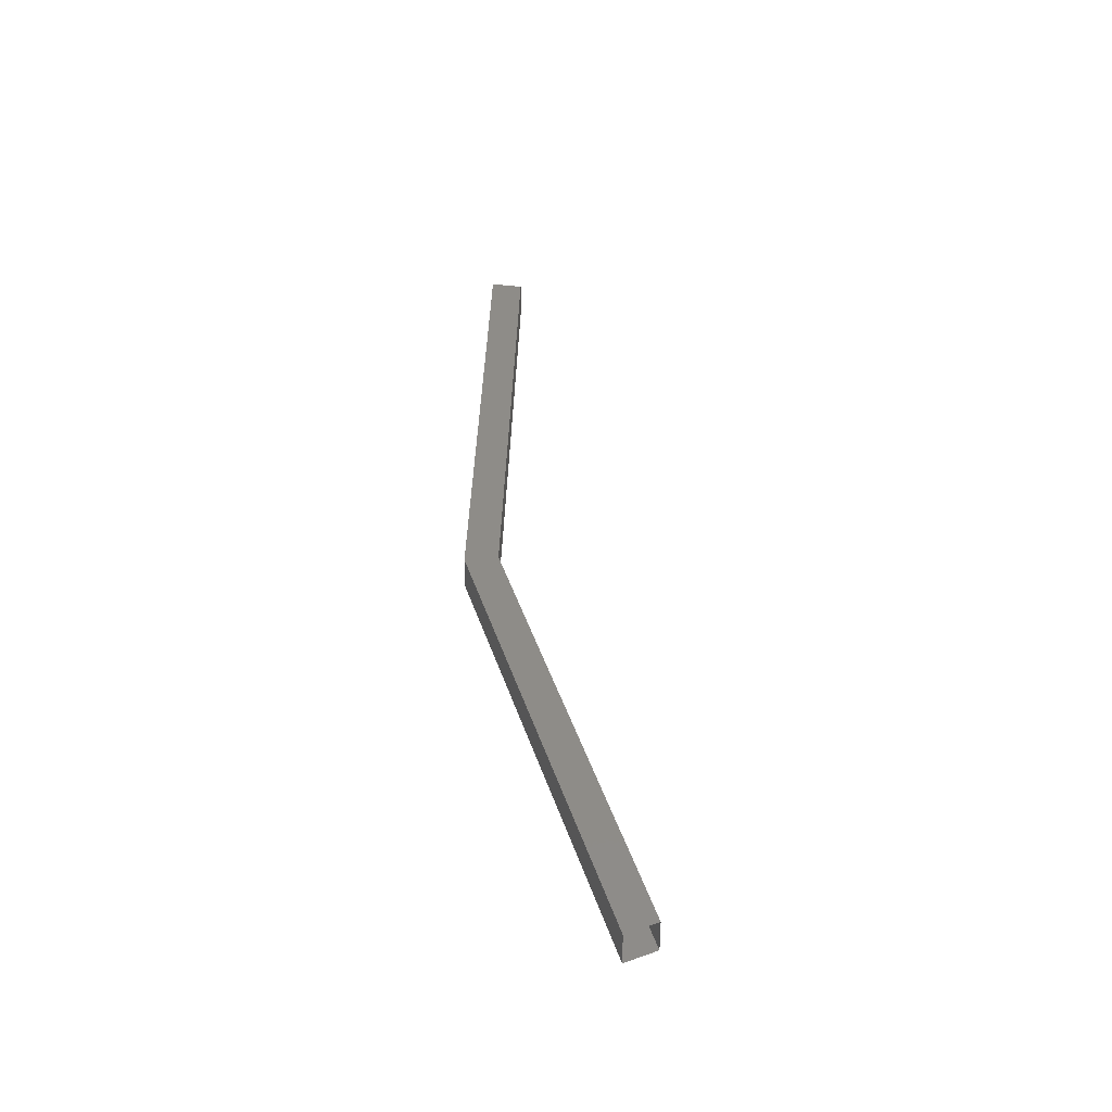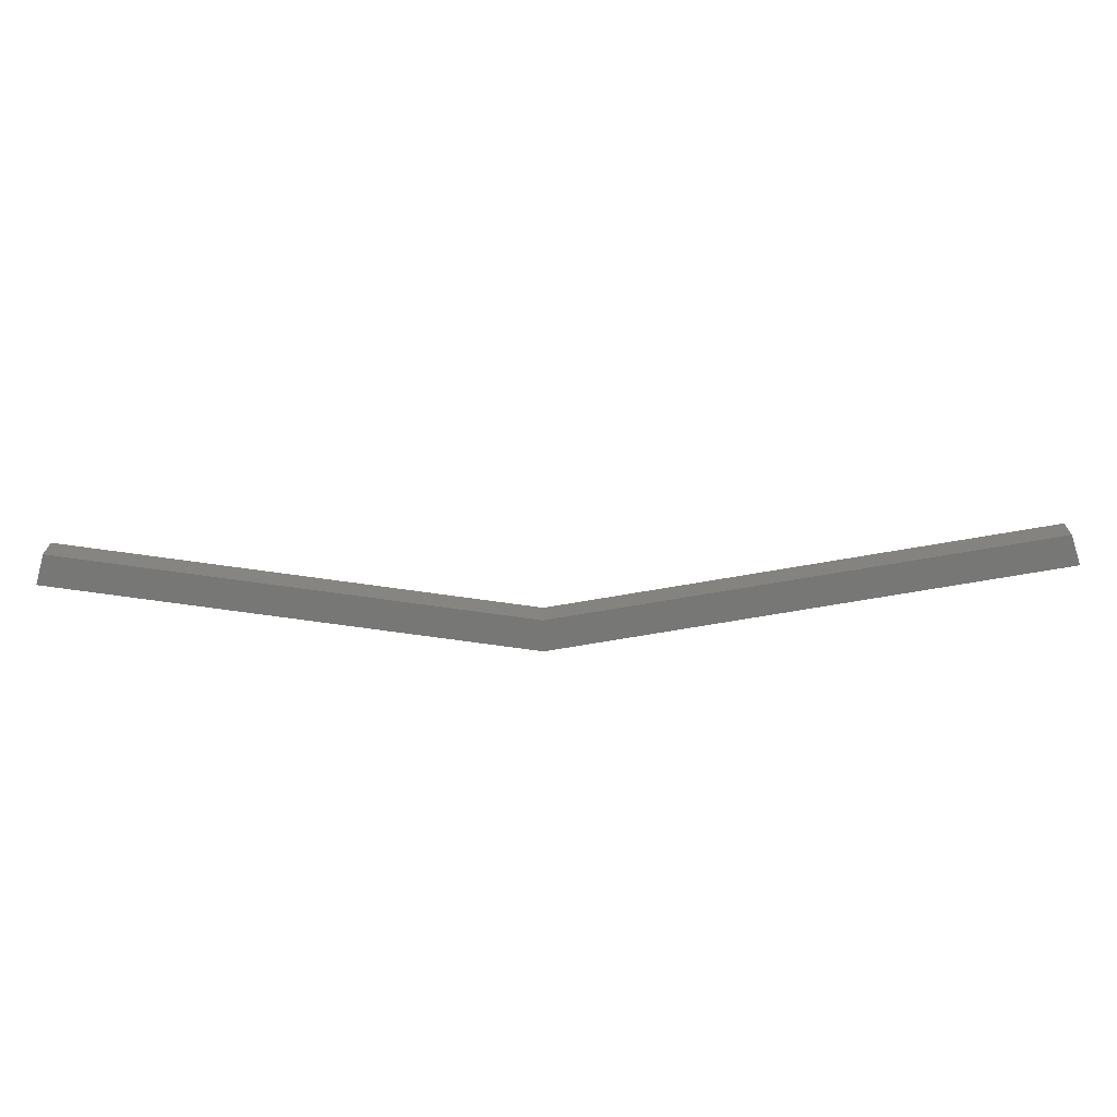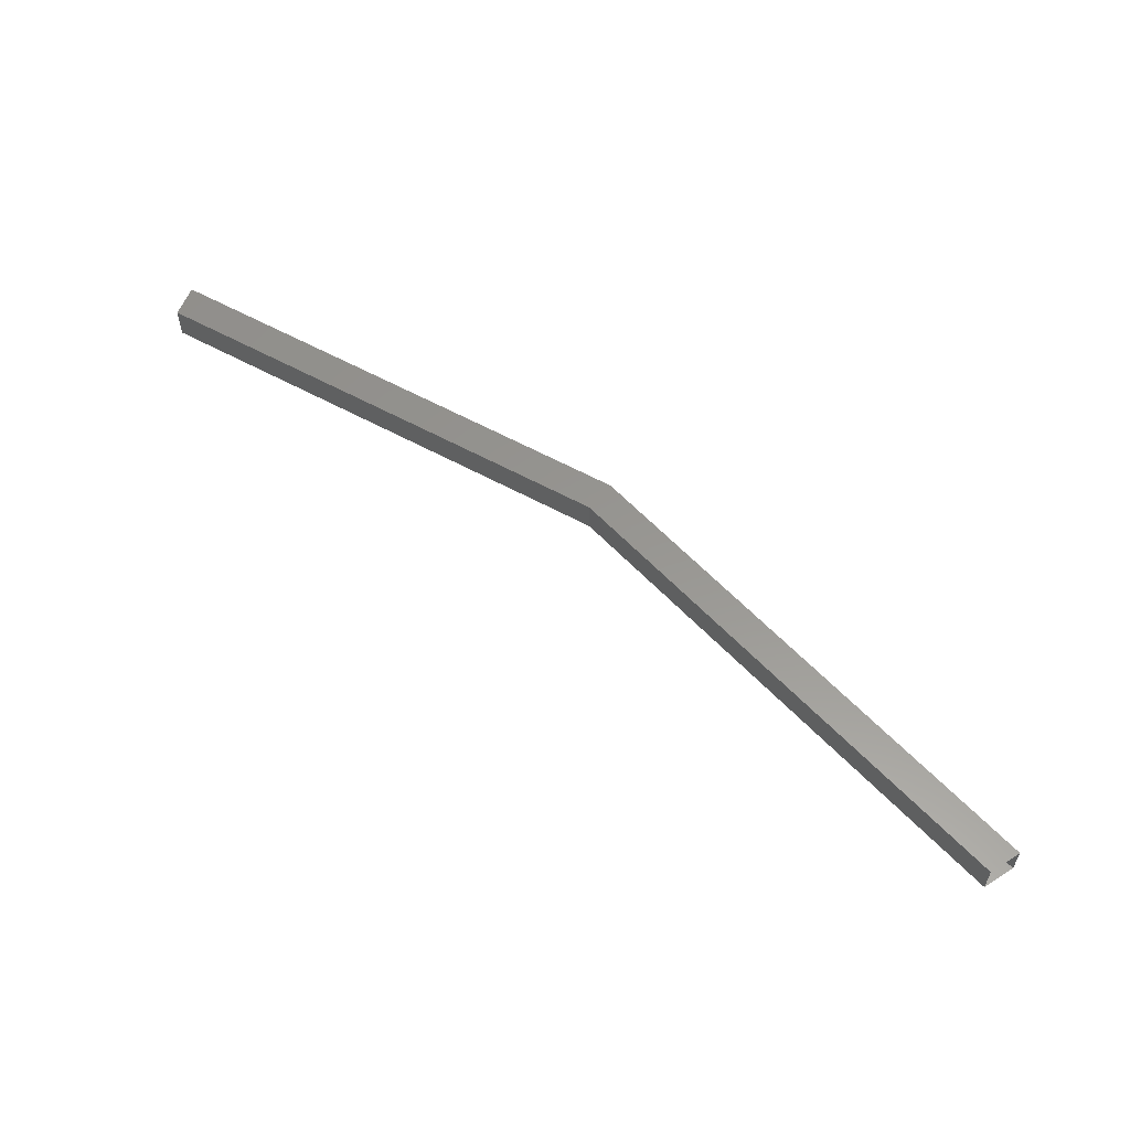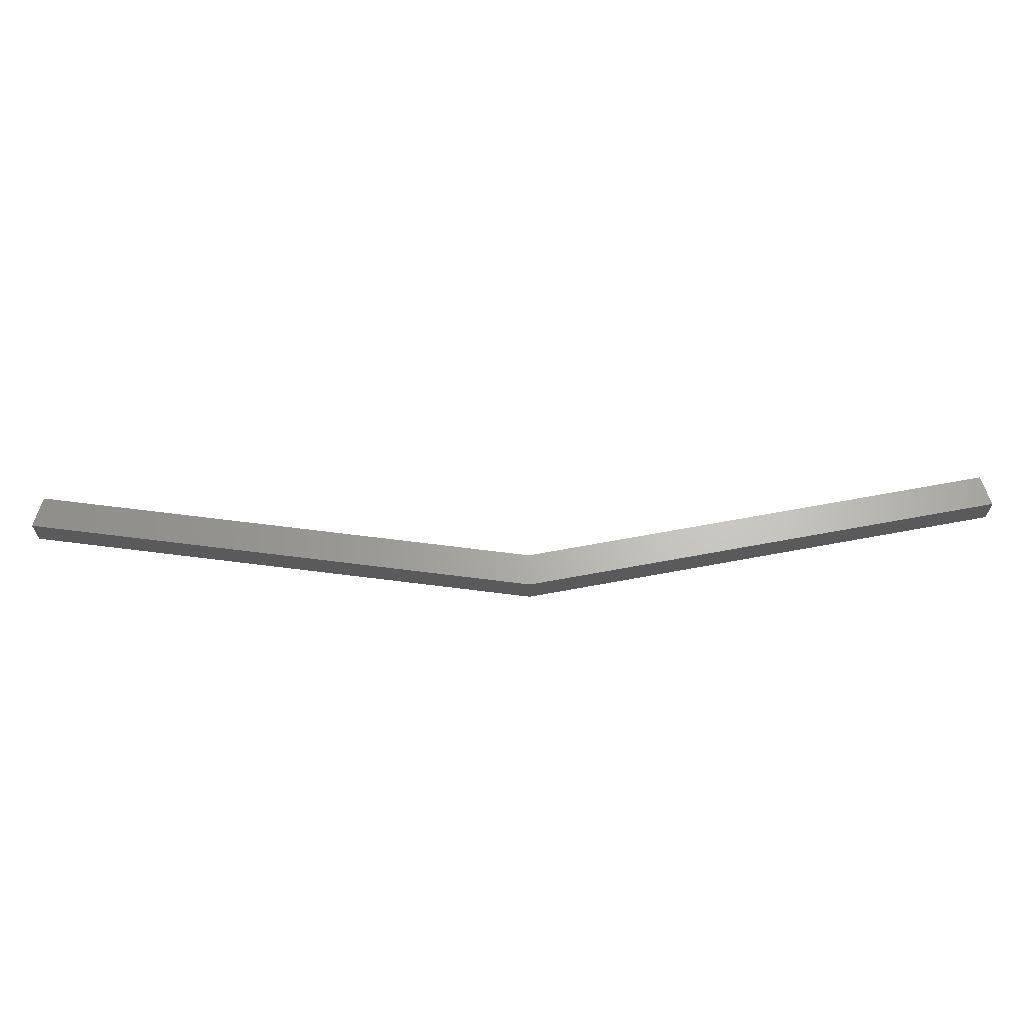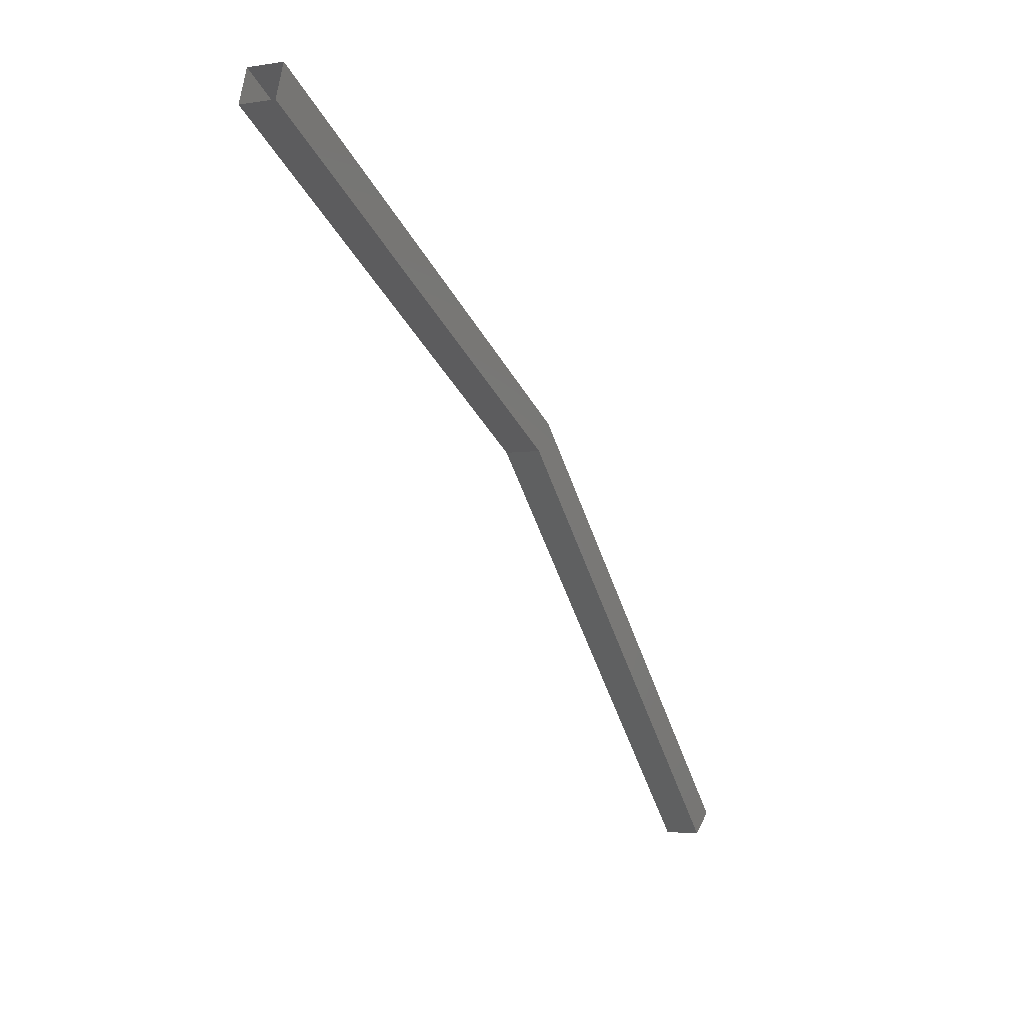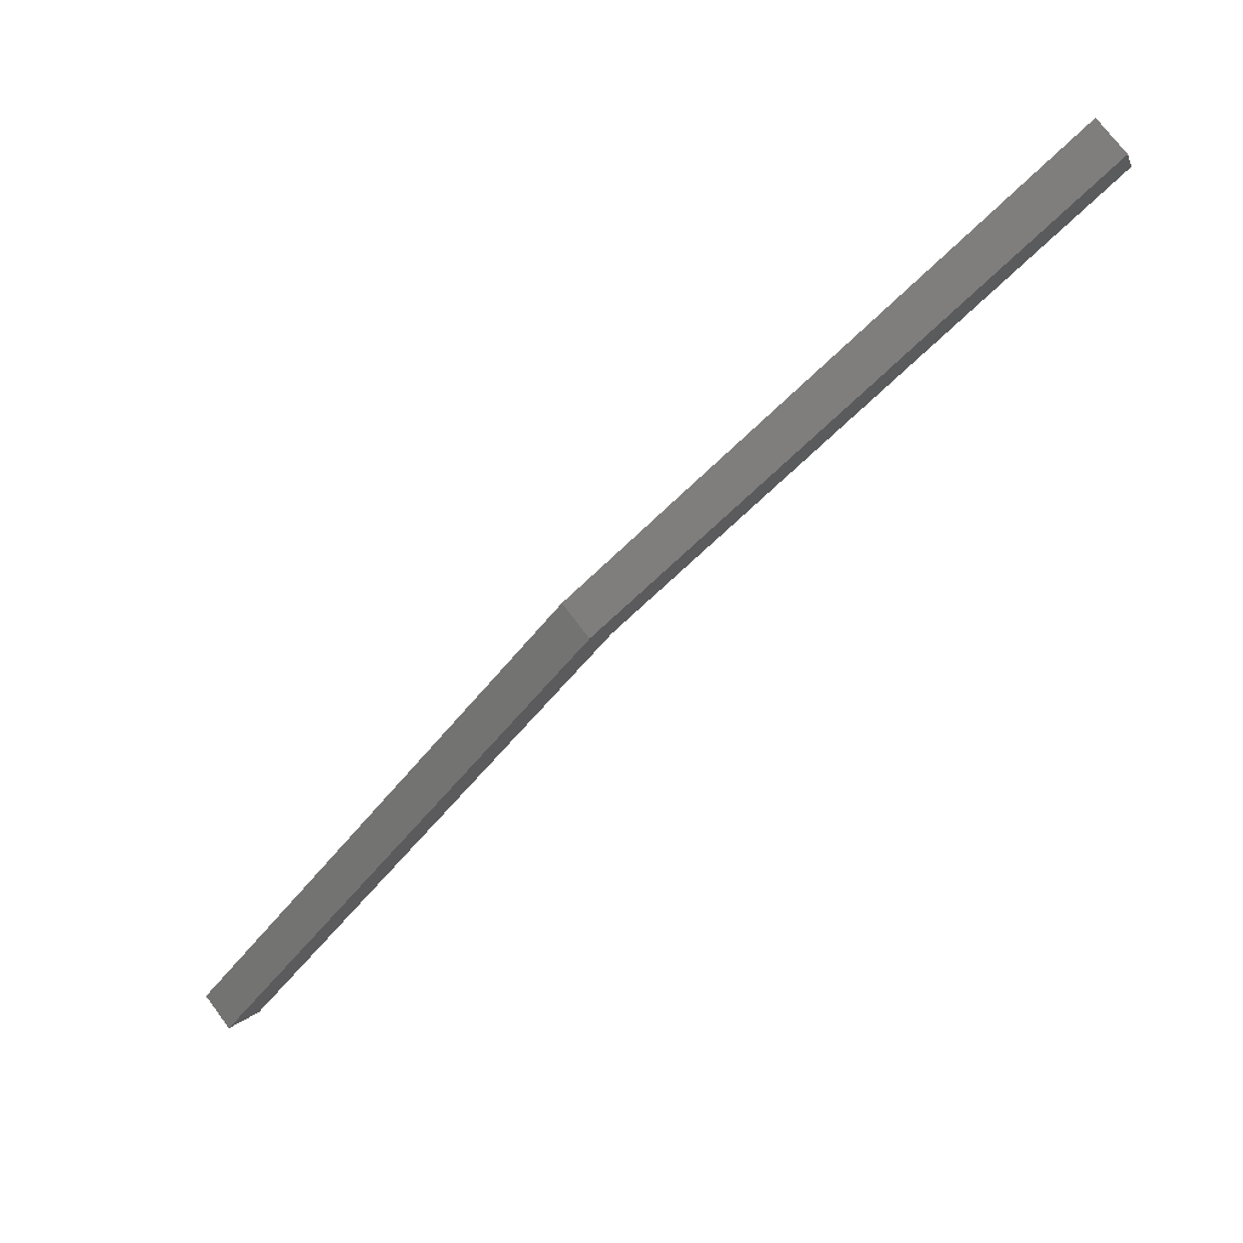
<metadata>
{"format":"stl","ext":"stl","renderer":"f3d","projection":"perspective","resolution":1024,"background":"white","views":[{"elev":37.6,"azim":-133.4,"up":"+Z"},{"elev":-69.5,"azim":-35.1,"up":"+Z"},{"elev":58.2,"azim":2.6,"up":"+Z"},{"elev":64.9,"azim":142.3,"up":"+Z"},{"elev":-4.5,"azim":-62.6,"up":"+Y"},{"elev":73.4,"azim":143.2,"up":"+Y"}]}
</metadata>
<code>
# stl→obj: 12 verts, 16 faces
v -916.1 48.1 73.64
v -902.7 41.26 73.64
v -903.3 40.45 73.64
v -891.4 29.98 73.64
v -892.2 29.39 73.64
v -892.2 29.39 74.64
v -891.4 29.98 74.64
v -903.3 40.45 74.64
v -902.7 41.26 74.64
v -916.1 48.1 74.64
v -916.4 47.15 74.64
v -916.4 47.15 73.64
f 1 2 3
f 3 2 4
f 4 5 3
f 6 7 8
f 8 7 9
f 9 10 8
f 11 8 10
f 12 1 3
f 5 6 3
f 3 6 8
f 8 12 3
f 11 12 8
f 1 10 2
f 2 10 9
f 9 4 2
f 7 4 9

</code>
